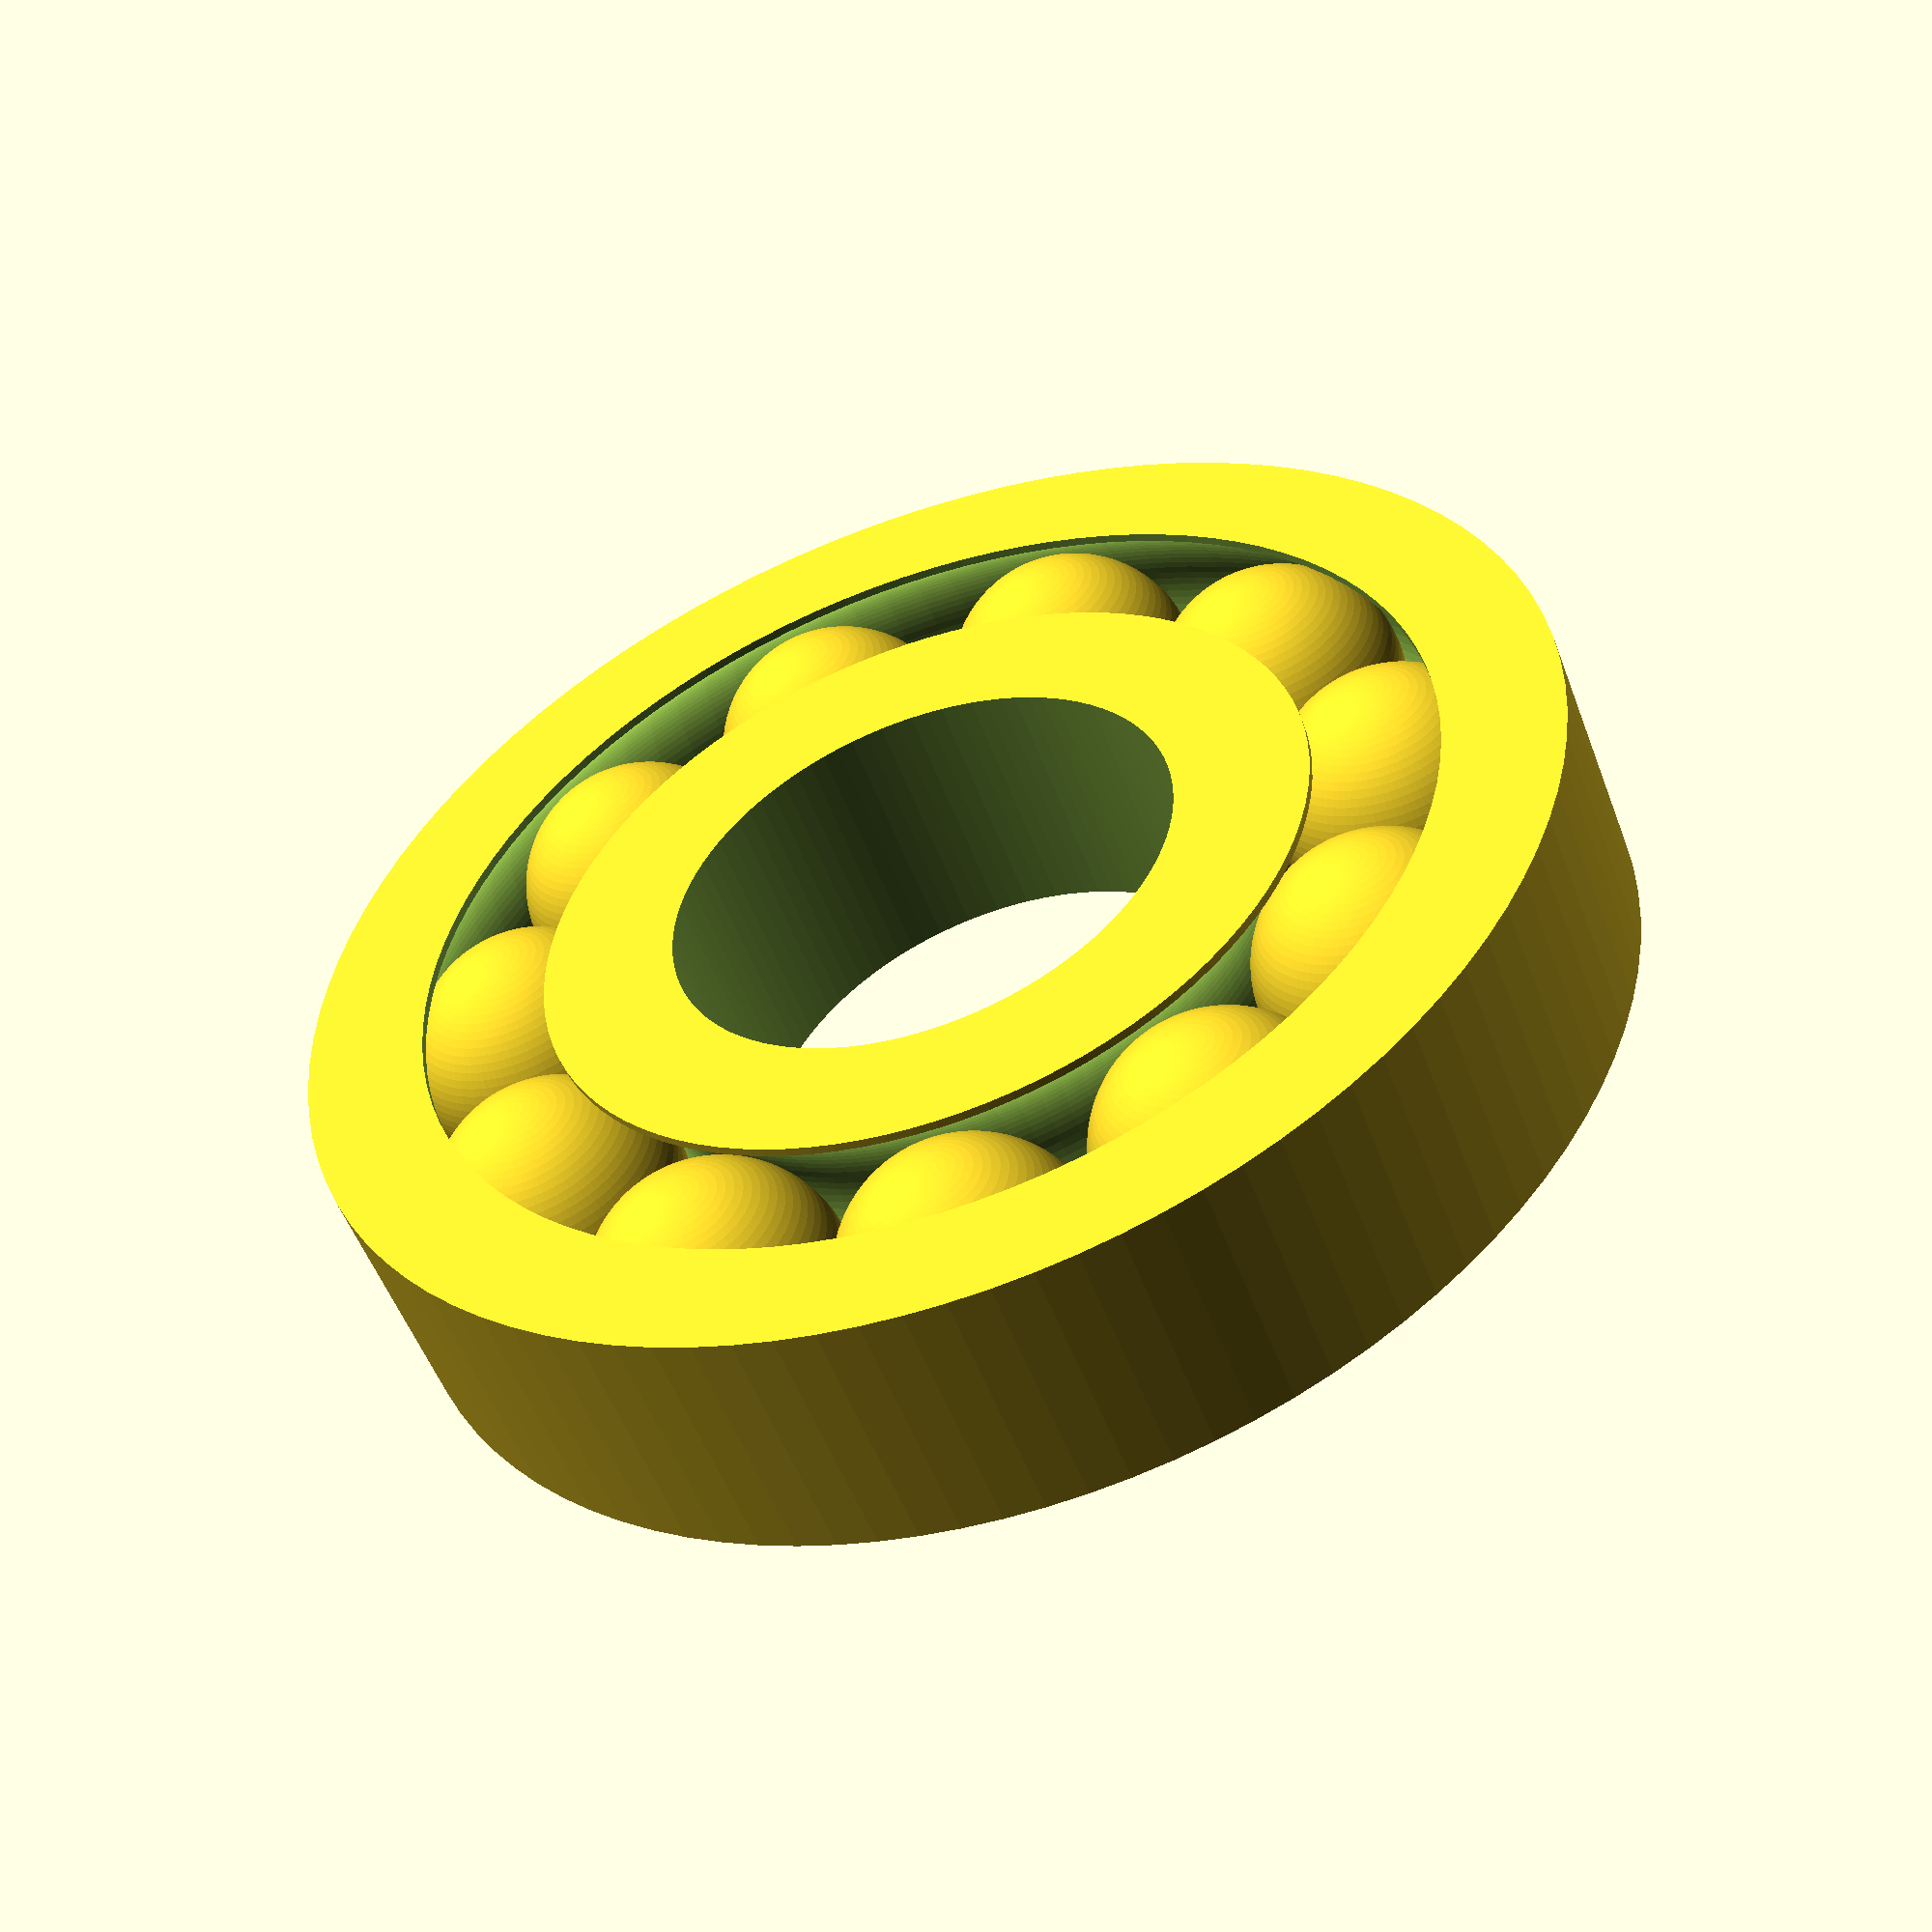
<openscad>
$fn=100;

//Diameter of bearing
Outer_Diameter=50;
//Diameter of inner hole
Hole_Diameter=20;
//Thickness of the bearing also the diameter of the balls
Thickness=10;
//Tolerance
Bearing_Tolerance=0.3; //[0.1,0.2,0.3,0.4,0.5,0.6,0.7,0.8,0.9,1.0]


Bearing([Hole_Diameter,Outer_Diameter,Thickness], Bearing_Tolerance);
//Bearing([20,60,15], .2);

function Circumference(Diameter)=PI*Diameter;
function CircumferenceFromBalls(numberofballs,balldiameter,tolerance) = numberofballs*(balldiameter+tolerance);

function Diameter(Circumference)=Circumference/PI;


module Bearing(Size, Tolerance) {
    Inner=Size[0];
    Outer=Size[1];
    Ball=Size[2];
    
    GapPercent=.5;//Amount of bearing exposed
    RadiusLimit=.8;//mm min amount of material to leaf in rails when tring to place balls
    BallTolerance=Tolerance/2;//Tolerance can be tighter because spheres only touch at a small point.
    
    CenCenter=((Outer/2-Inner/2)/2+Inner/2)*2; //Diameter if balls placed in center
    
    MaxCenter=(Outer/2-Ball/2-RadiusLimit)*2; //Diameter if balls placed as far out as possible
    MinCenter=(Inner/2+Ball/2+RadiusLimit)*2; //Diameter if balls placed as far in as possible
    
    if (MinCenter>MaxCenter)
        echo ("Error: Bearing will not print");
    
        C=Circumference(CenCenter);//Circumference at center
        NumberOfBearings=floor(C/(Ball+Tolerance/2)); //Number of ball that can fit at center
        
        CMin=CircumferenceFromBalls(NumberOfBearings,Ball,BallTolerance);
        CMax=CircumferenceFromBalls(NumberOfBearings+1,Ball,BallTolerance);
        
      MinCalcCenter=Diameter(CMin);//2*CMin/(2*PI);
      MaxCalcCenter=Diameter(CMax);//2*CMax/(2*PI);
        
      //Center = (MaxCalcCenter>MaxCenter) ? MaxCalcCenter : Center;  
        CUse=(C-CMin<CMax-C)?CMin:CMax;
        Bearings=(C-CMin<CMax-C)?NumberOfBearings:NumberOfBearings+1;
        echo("C:",C,"CMin:",CMin,"CMax:",CMax,"CUse:",CUse,"Bearings:",Bearings);
      //Center = (MinCalcCenter>MinCenter) ? MinCalcCenter : (MaxCalcCenter<MaxCenter) ? MaxCenter: CenCenter; 
            
    //Center=Diameter(CUse);
    Center=(Diameter(CUse)>MaxCenter)?MaxCalcCenter:(Diameter(CUse)<MinCenter)?MinCenter:Diameter(CUse);
    
    echo("MinCenter:",MinCenter,"CenCenter:",CenCenter,"MaxCenter:",MaxCenter,"Diameter(CUse)",Diameter(CUse),"Center:",Center);
    
    difference() {
    cylinder(d=Outer,h=Ball);
    translate([0,0,-1]) cylinder(d=Inner,h=Ball+2);
    
    //difference() {    
    //translate([-4,-8,.5])
    //rotate([90,0,0])
    //linear_extrude(height=Ball)
    //text(text=str(Tolerance),size=Ball-1);    
    //cylinder(d=Outer-.8,h=Ball);  
    //}
    
    difference() {
       translate([0,0,-1]) cylinder(d=Center+Ball*GapPercent,h=Ball+2);  
      translate([0,0,-2]) cylinder(d=Center-Ball*GapPercent,h=Ball+4);
    
    }
        
        translate([0,0,Ball/2])
            rotate_extrude() {
            translate([Center/2,0,0]) circle(d=Ball+Tolerance*2);
        }
           
        }
        Degrees=360/Bearings;
    for(i=[0:Bearings]) {
        
        rotate([0,0,Degrees*i]) translate([Center/2,0,Ball/2]) sphere(d=Ball);
        
    }
        
}






</openscad>
<views>
elev=232.3 azim=105.4 roll=159.9 proj=p view=solid
</views>
